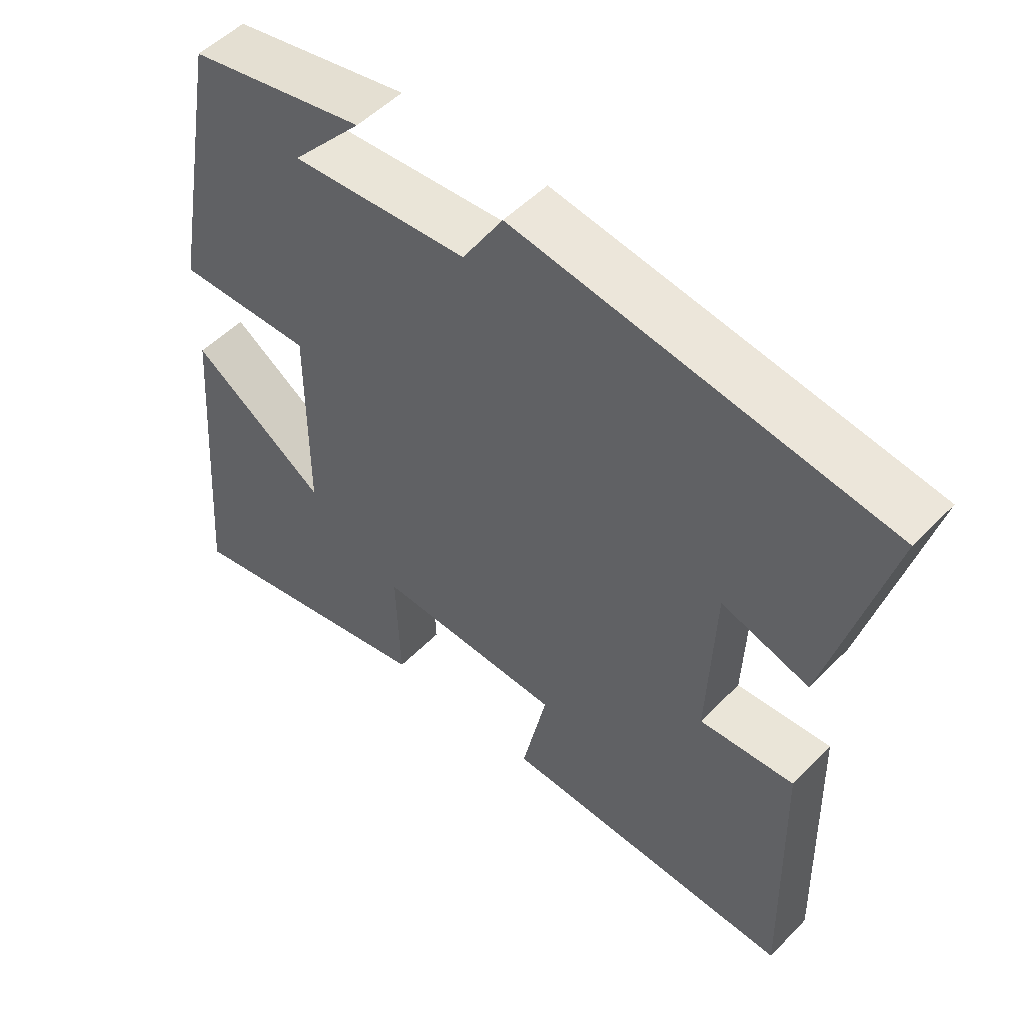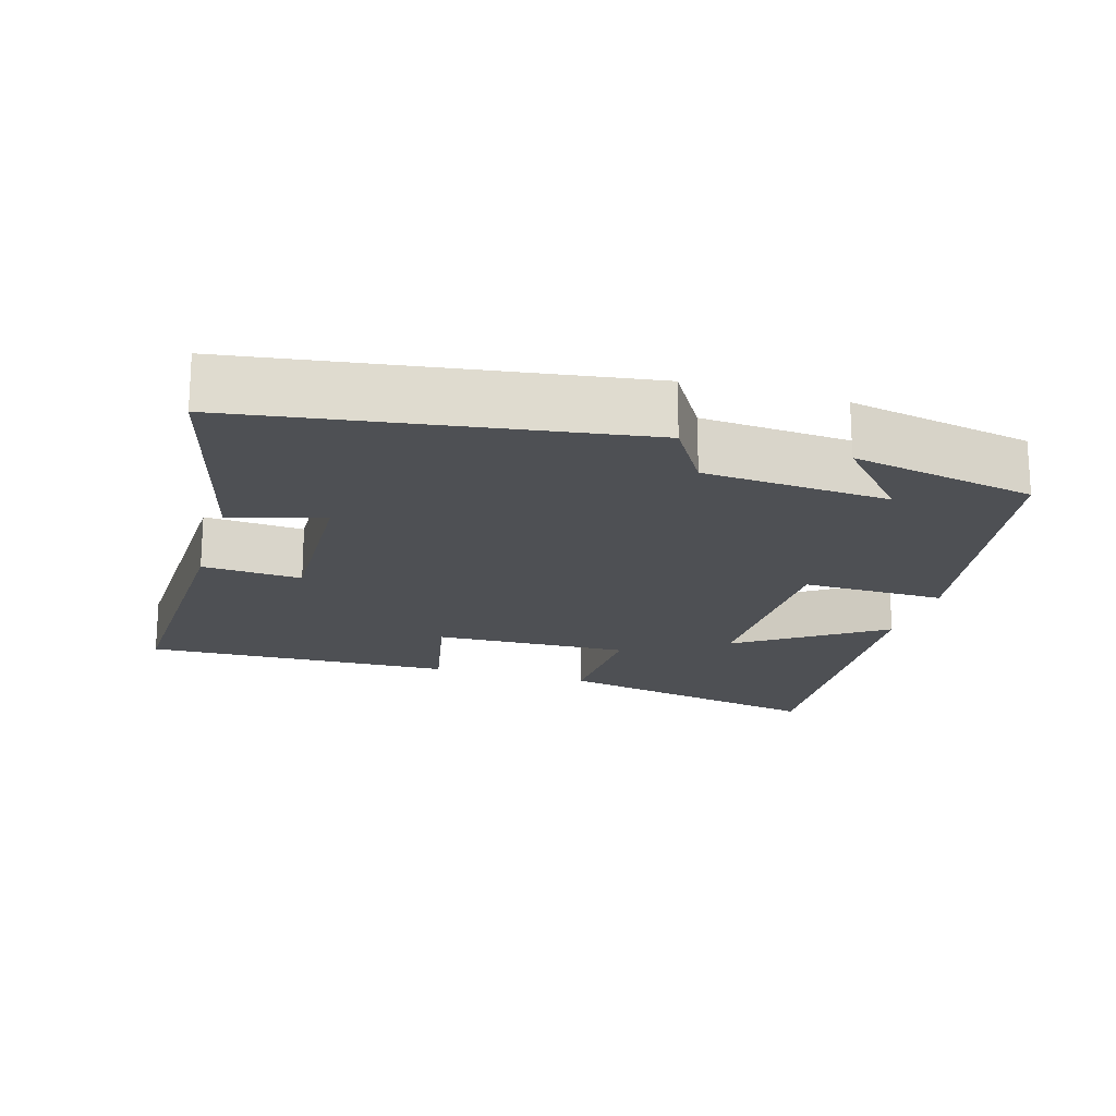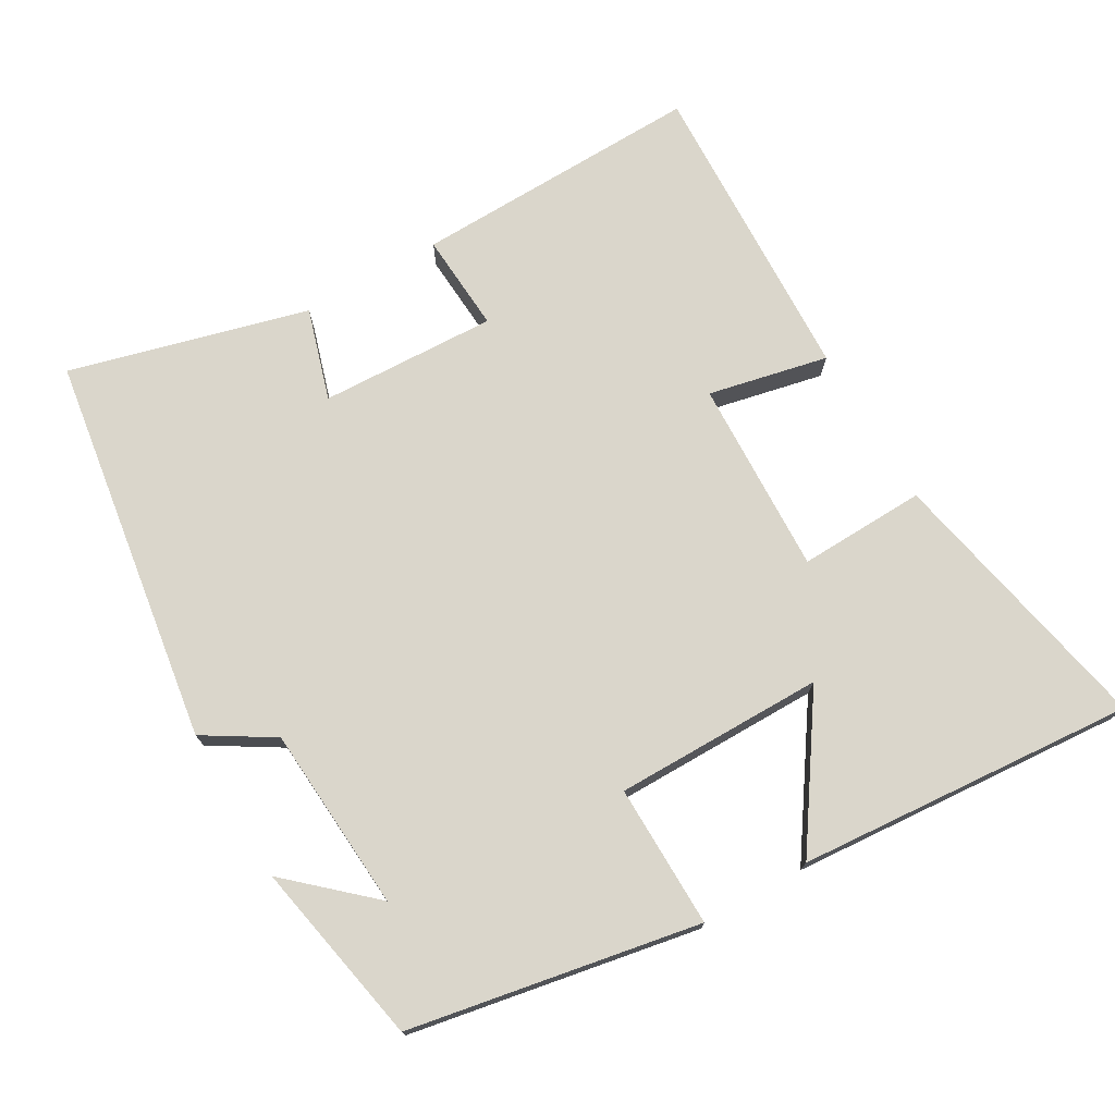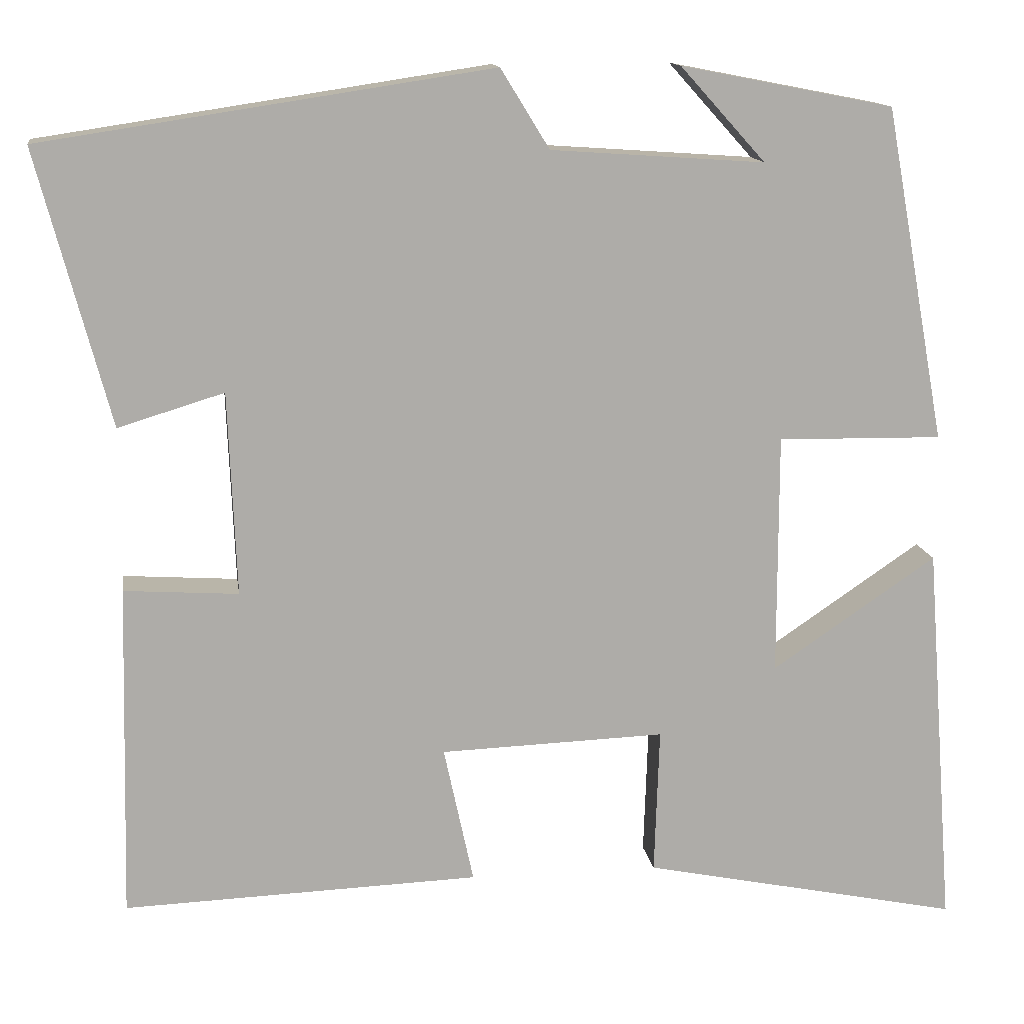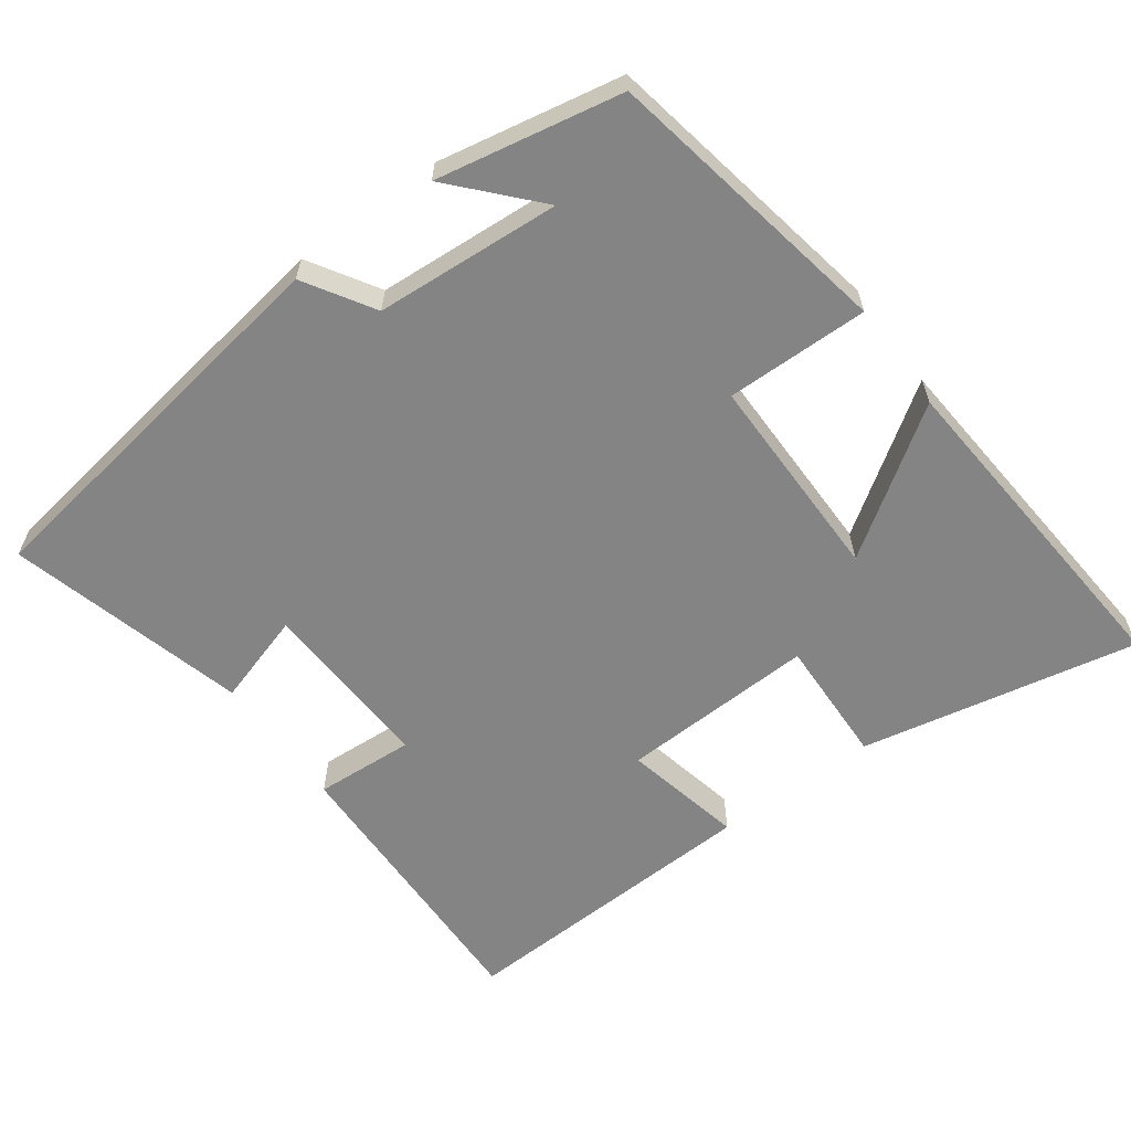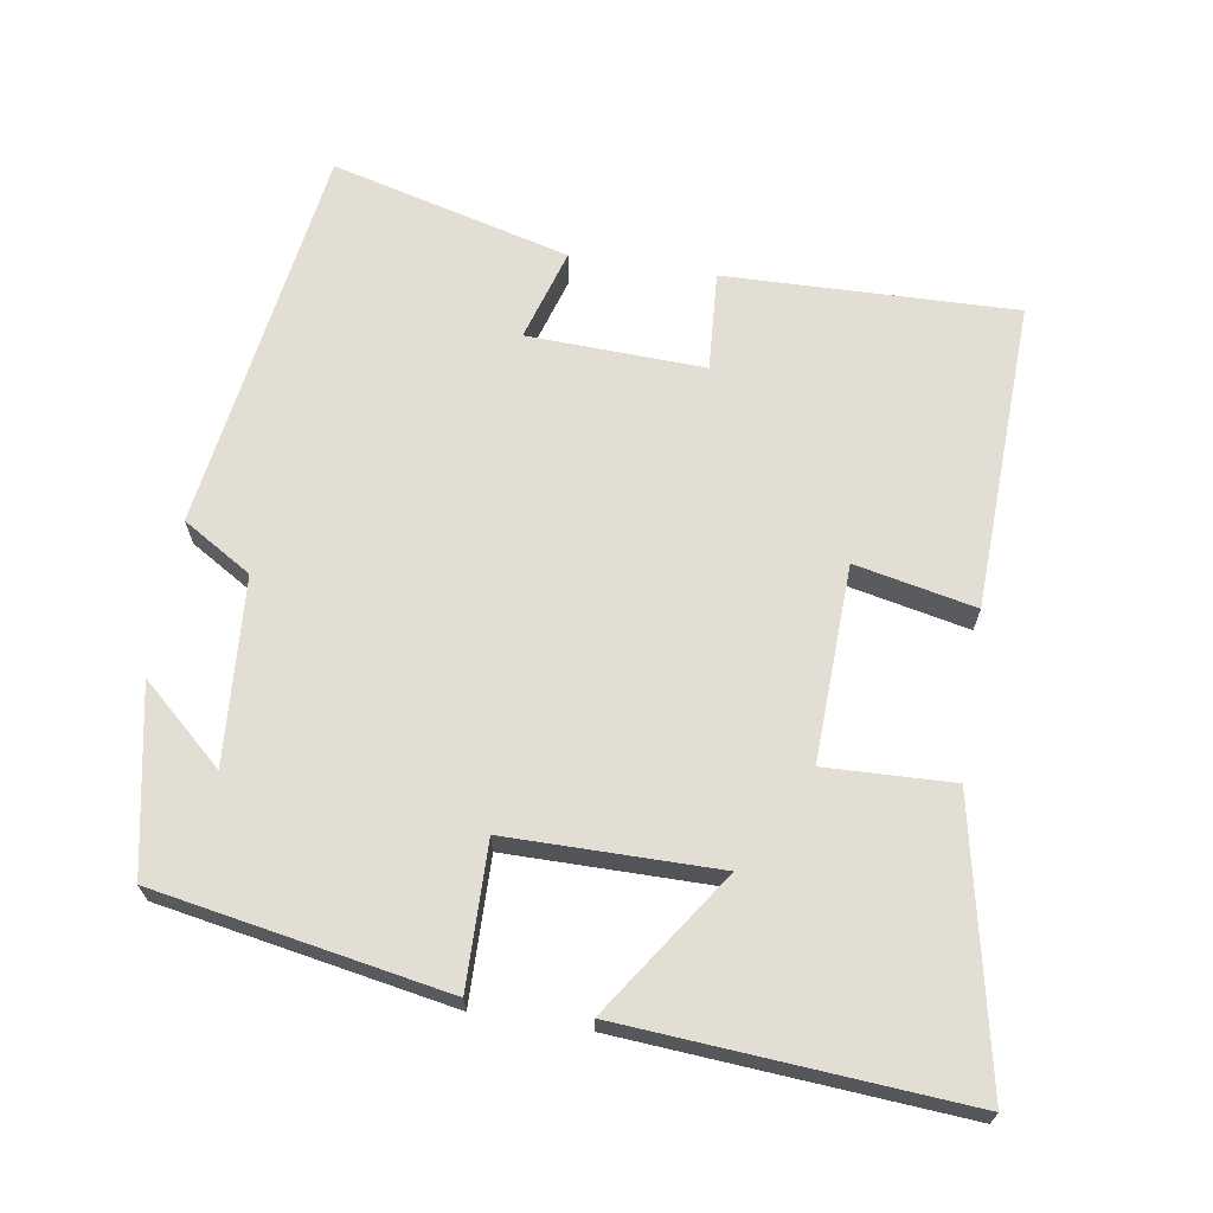
<metadata>
{"format":"obj","ext":"obj","renderer":"f3d","projection":"perspective","resolution":1024,"background":"white","views":[{"elev":51.6,"azim":-137.6,"up":"+Z"},{"elev":-18.9,"azim":-16.7,"up":"+Y"},{"elev":74.1,"azim":60.0,"up":"+Y"},{"elev":13.5,"azim":-8.1,"up":"+Z"},{"elev":-61.4,"azim":36.3,"up":"+Y"},{"elev":67.2,"azim":98.9,"up":"+Y"}]}
</metadata>
<code>
v 0.426 0.07 0.45
v 0.5 0.07 0.046
v 0.301 0.07 0.049
v 0.301 0.07 -0.243
v 0.5 0.07 -0.108
v 0.536 0.07 -0.579
v 0.15 0.07 -0.5
v 0.156 0.07 -0.323
v -0.116 0.07 -0.333
v -0.08 0.07 -0.5
v -0.51 0.07 -0.516
v -0.5 0.07 -0.112
v -0.362 0.07 -0.121
v -0.372 0.07 0.125
v -0.5 0.07 0.086
v -0.588 0.07 0.418
v -0.045 0.07 0.5
v 0.014 0.07 0.404
v 0.272 0.07 0.386
v 0.169 0.07 0.5
v 0.426 0 0.45
v 0.5 0 0.046
v 0.301 0 0.049
v 0.301 0 -0.243
v 0.5 0 -0.108
v 0.536 0 -0.579
v 0.15 0 -0.5
v 0.156 0 -0.323
v -0.116 0 -0.333
v -0.08 0 -0.5
v -0.51 0 -0.516
v -0.5 0 -0.112
v -0.362 0 -0.121
v -0.372 0 0.125
v -0.5 0 0.086
v -0.588 0 0.418
v -0.045 0 0.5
v 0.014 0 0.404
v 0.272 0 0.386
v 0.169 0 0.5
f 19 20 1
f 15 16 17 18
f 14 15 18 19
f 13 14 19
f 10 11 12 13
f 9 10 13
f 8 9 13 19
f 4 5 6 7
f 3 4 7 8
f 19 1 2 3
f 3 8 19
f 21 40 39
f 38 37 36 35
f 39 38 35 34
f 39 34 33
f 33 32 31 30
f 33 30 29
f 39 33 29 28
f 27 26 25 24
f 28 27 24 23
f 23 22 21 39
f 39 28 23
f 1 21 22 2
f 2 22 23 3
f 3 23 24 4
f 4 24 25 5
f 5 25 26 6
f 6 26 27 7
f 7 27 28 8
f 8 28 29 9
f 9 29 30 10
f 10 30 31 11
f 11 31 32 12
f 12 32 33 13
f 13 33 34 14
f 14 34 35 15
f 15 35 36 16
f 16 36 37 17
f 17 37 38 18
f 18 38 39 19
f 19 39 40 20
f 20 40 21 1

</code>
